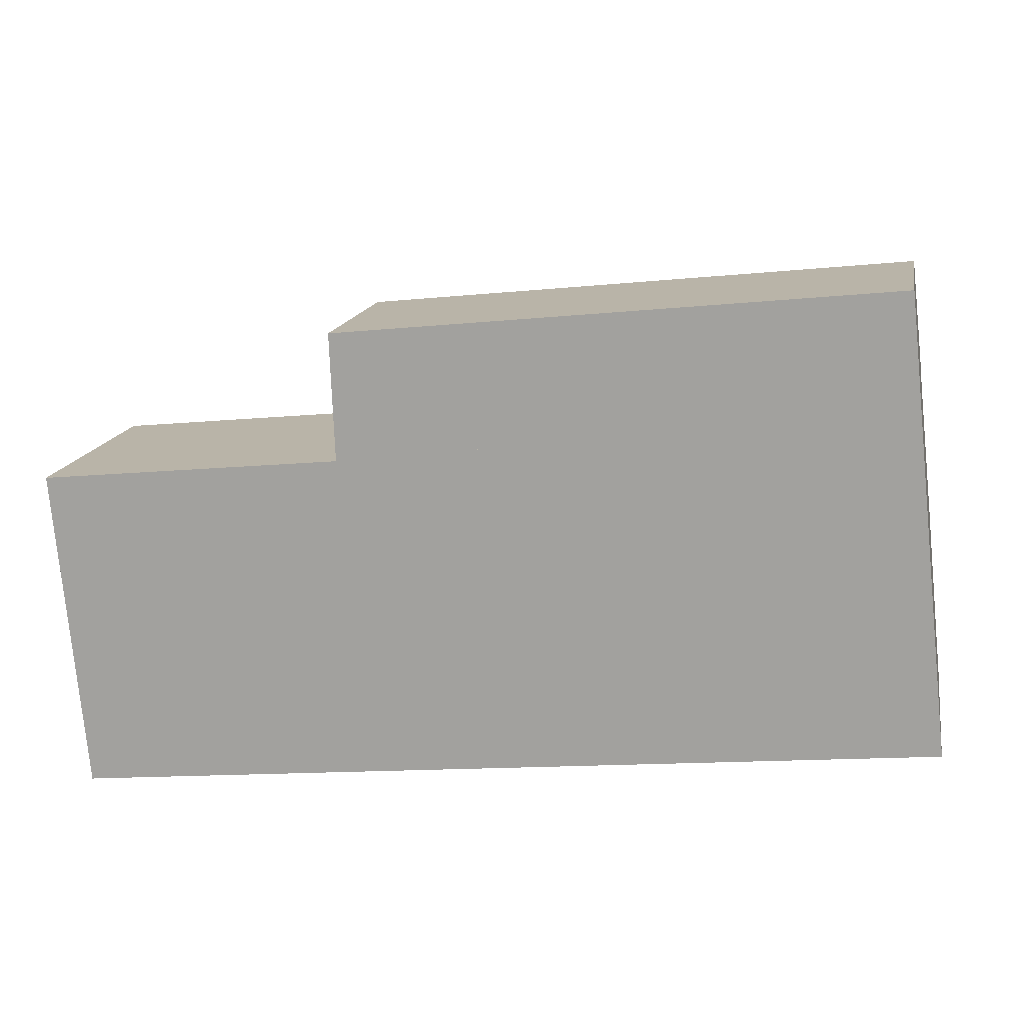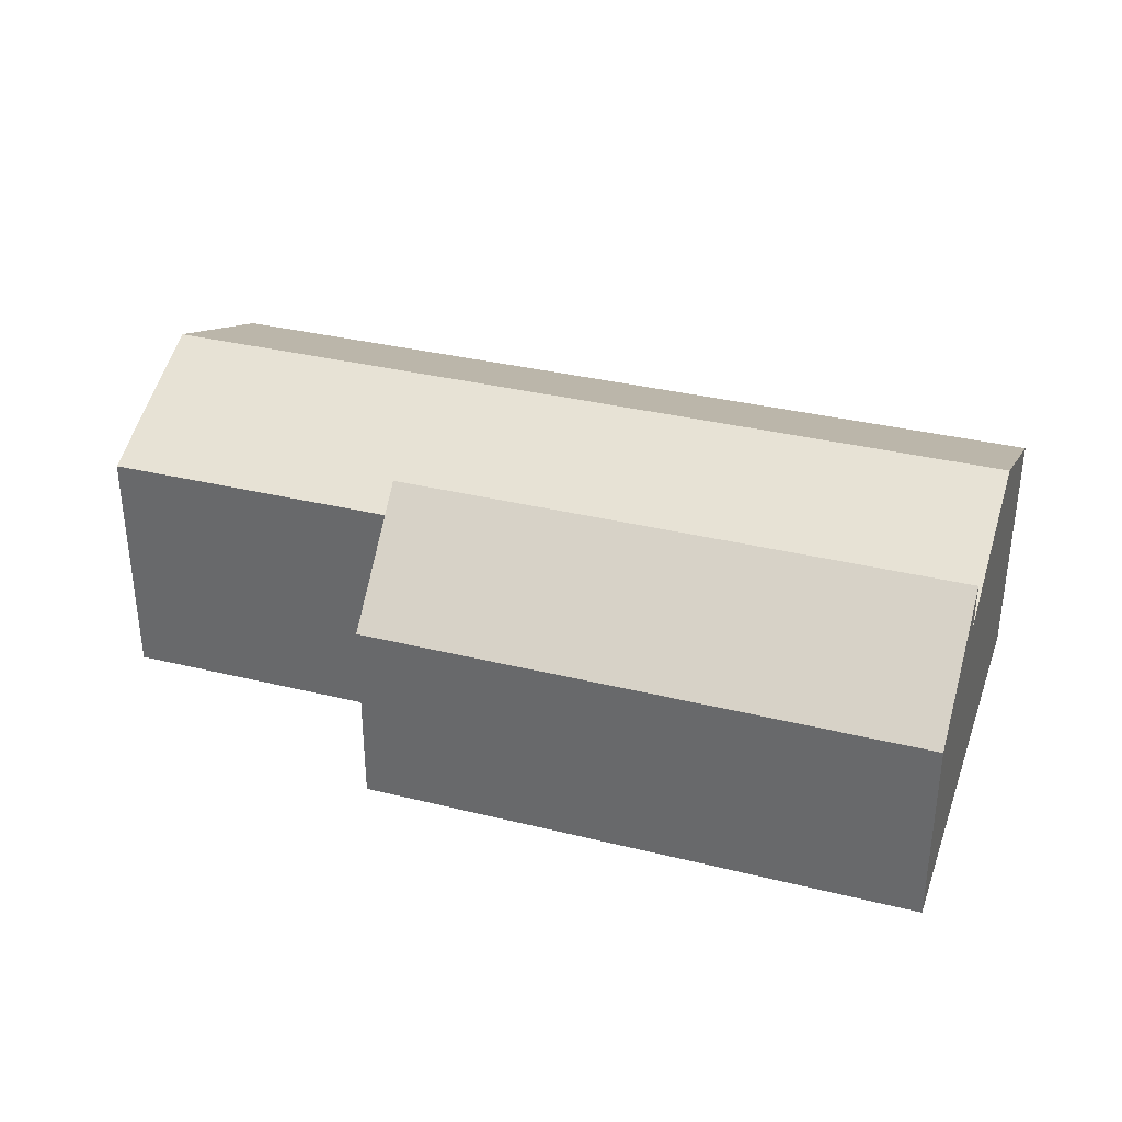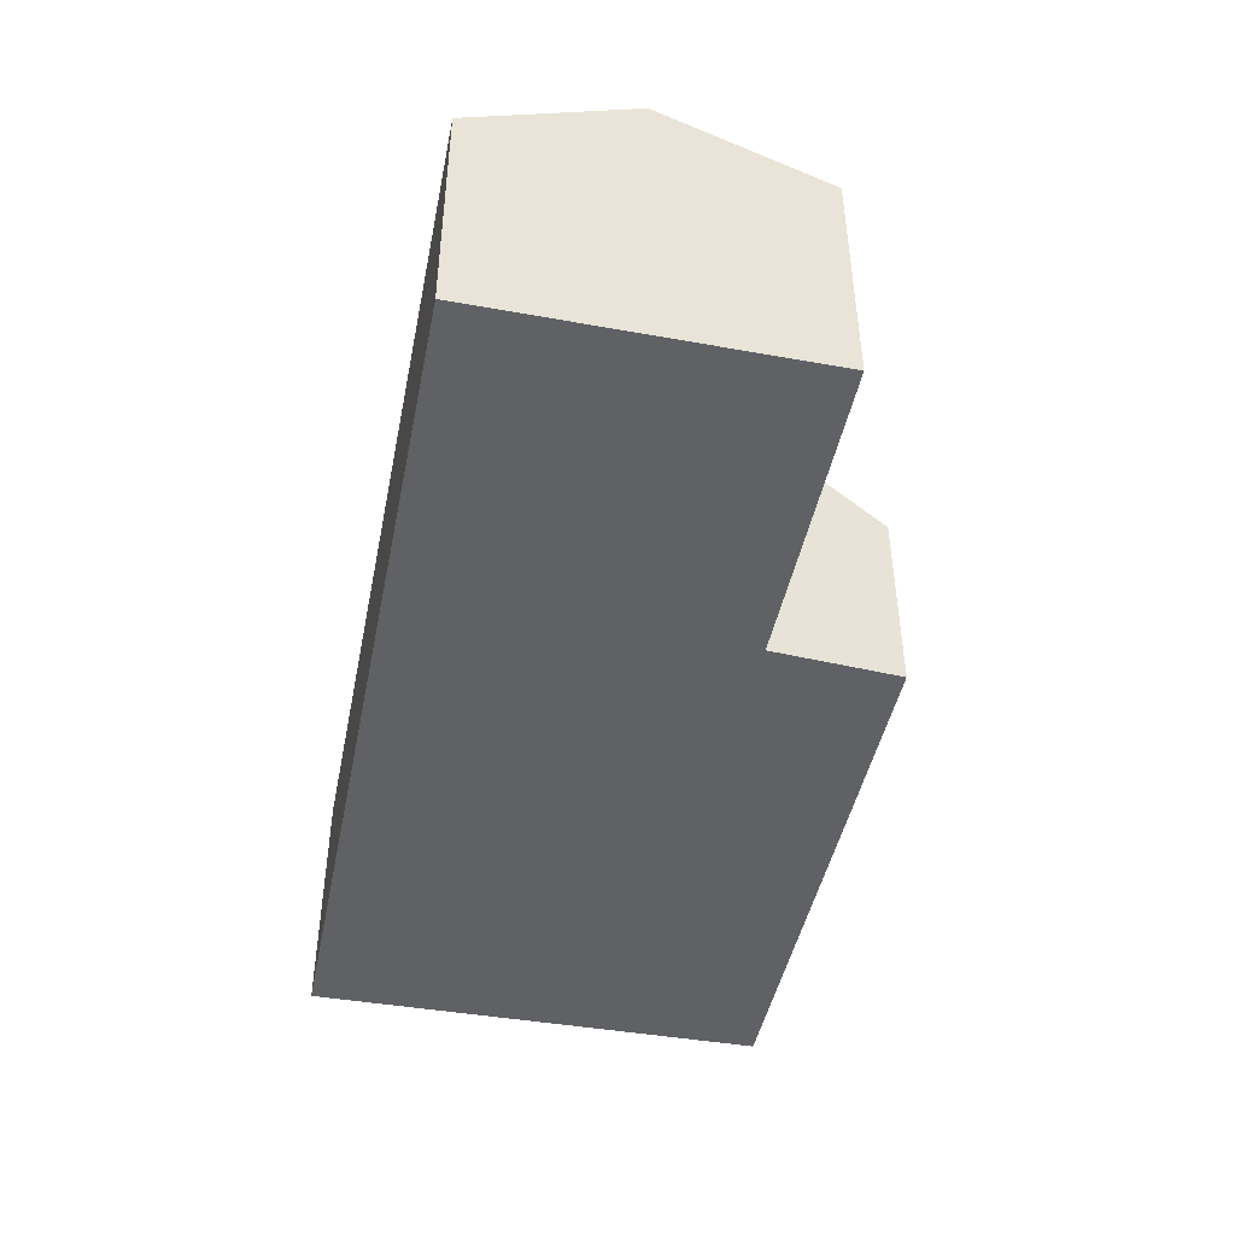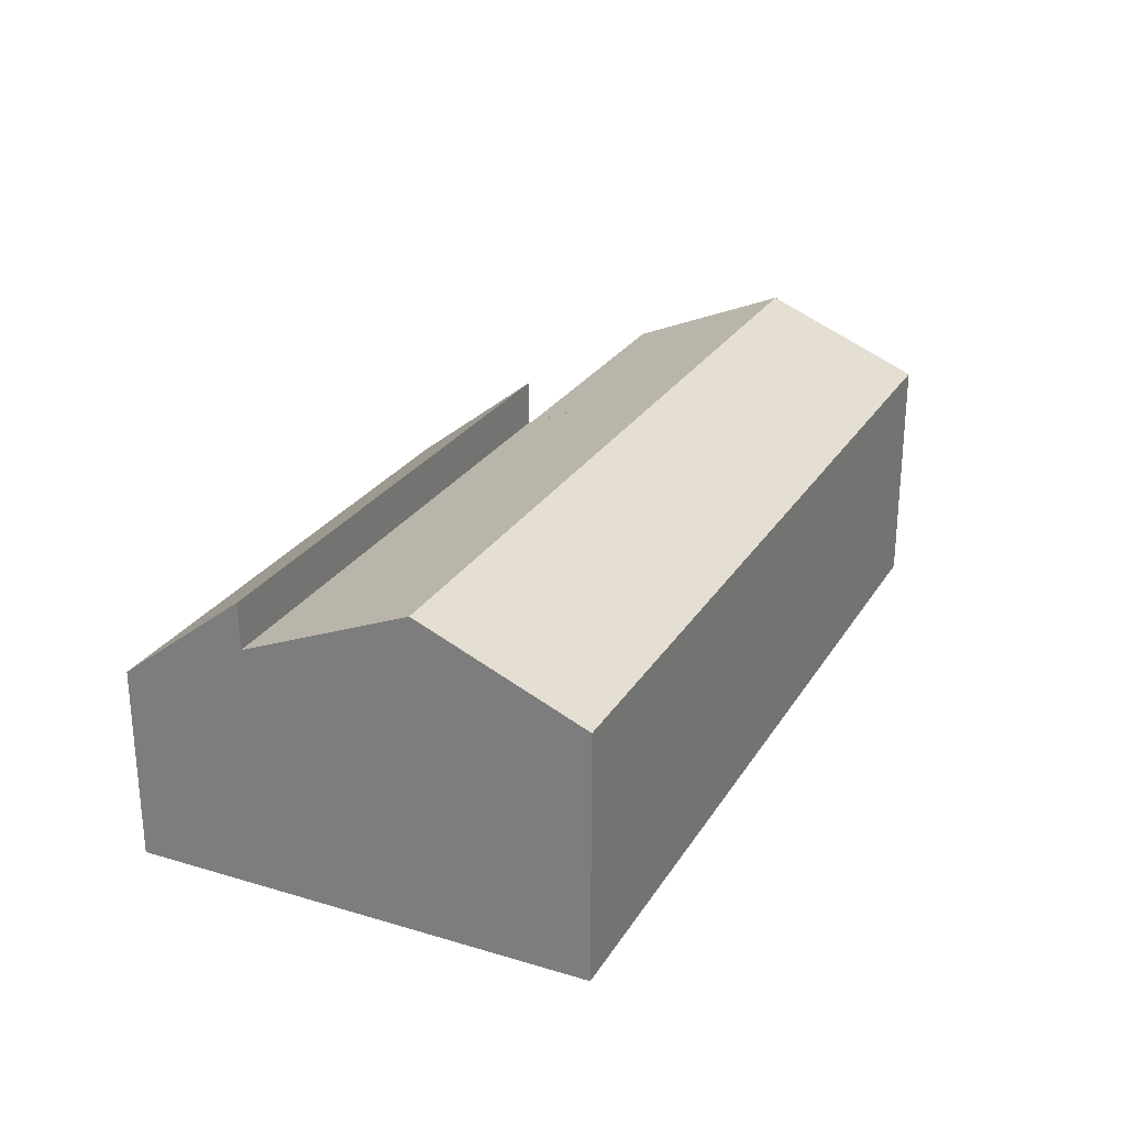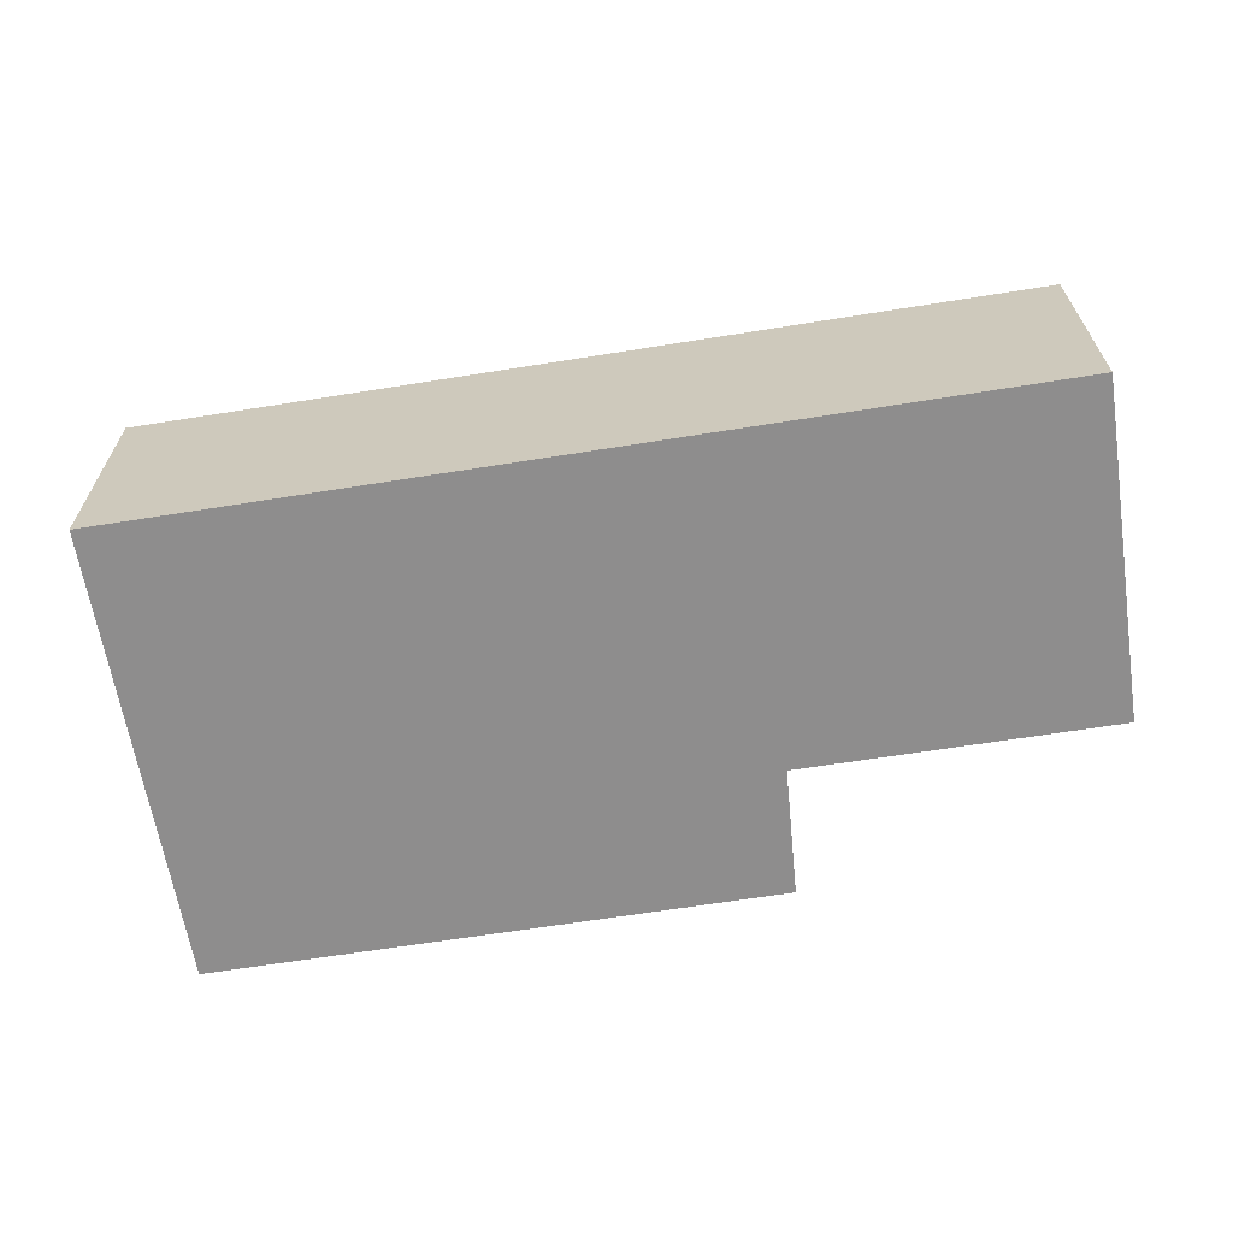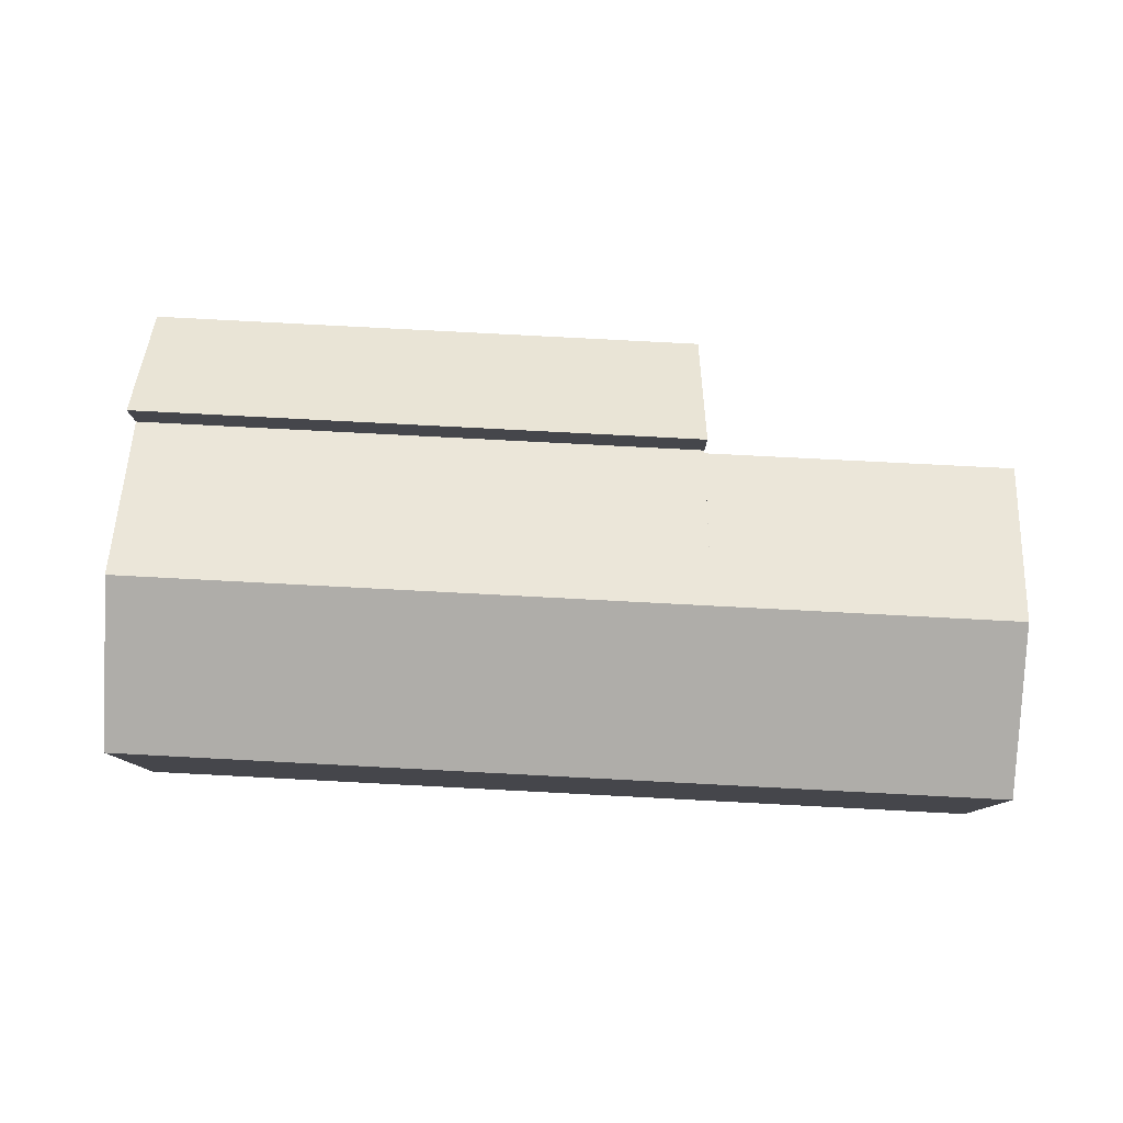
<metadata>
{"format":"obj","ext":"obj","renderer":"f3d","projection":"perspective","resolution":1024,"background":"white","views":[{"elev":15.2,"azim":10.8,"up":"+Z"},{"elev":34.2,"azim":12.4,"up":"+Y"},{"elev":-45.4,"azim":-107.3,"up":"+Y"},{"elev":26.1,"azim":109.0,"up":"+Y"},{"elev":-64.7,"azim":-176.8,"up":"+Y"},{"elev":79.9,"azim":177.0,"up":"+Y"}]}
</metadata>
<code>
v  8.455 5.384 4.461
v  24.43 8.097 2.635
v  8.592 8.092 0.978
v  18.69 5.382 5.538
v  20.27 5.381 5.705
v  24.06 5.38 6.103
v  8.455 -2.732e-16 4.461
v  24.06 -3.737e-16 6.103
v  18.69 -3.391e-16 5.538
v  20.27 -3.493e-16 5.705
v  24.43 -1.613e-16 2.635
v  8.592 -5.989e-17 0.978
v  9.455 6.847 -8.271
v  24.95 8.767 -2.032
v  25.44 6.847 -6.599
v  8.83 8.767 -3.717
v  9.328 6.847 -8.284
v  0.874 6.847 -9.168
v  0.438 8.767 -4.594
v  0 6.839 4.188e-16
v  8.33 6.845 0.858
v  8.596 6.845 0.885
v  24.43 6.806 2.635
v  8.592 6.806 0.978
v  25.44 4.041e-16 -6.599
v  24.95 1.244e-16 -2.032
v  9.455 5.065e-16 -8.271
v  9.328 5.072e-16 -8.284
v  0.874 5.614e-16 -9.168
v  0 0 0
v  0.438 2.813e-16 -4.594
v  8.596 -5.419e-17 0.885
v  8.33 -5.254e-17 0.858
g defaultobject
f 1 2 3
f 2 1 4
f 2 4 5
f 2 5 6
f 7 4 1
f 4 7 5
f 5 7 6
f 6 7 8
f 8 7 9
f 8 9 10
f 6 11 2
f 11 6 8
f 11 3 2
f 3 11 12
f 12 1 3
f 1 12 7
f 10 11 8
f 11 10 12
f 12 10 9
f 12 9 7
f 13 14 15
f 14 13 16
f 16 13 17
f 16 17 18
f 16 18 19
f 20 16 19
f 16 20 21
f 16 21 22
f 23 16 24
f 16 23 14
f 11 14 23
f 14 11 15
f 15 11 25
f 25 11 26
f 25 13 15
f 13 25 27
f 13 27 17
f 17 27 18
f 18 27 28
f 18 28 29
f 29 19 18
f 19 29 20
f 20 29 30
f 30 29 31
f 32 24 22
f 24 32 12
f 30 21 20
f 21 30 33
f 21 33 22
f 22 33 32
f 12 23 24
f 23 12 11
f 28 31 29
f 31 28 30
f 30 28 33
f 33 28 27
f 33 27 25
f 33 25 32
f 32 25 12
f 12 25 11
f 11 25 26

</code>
